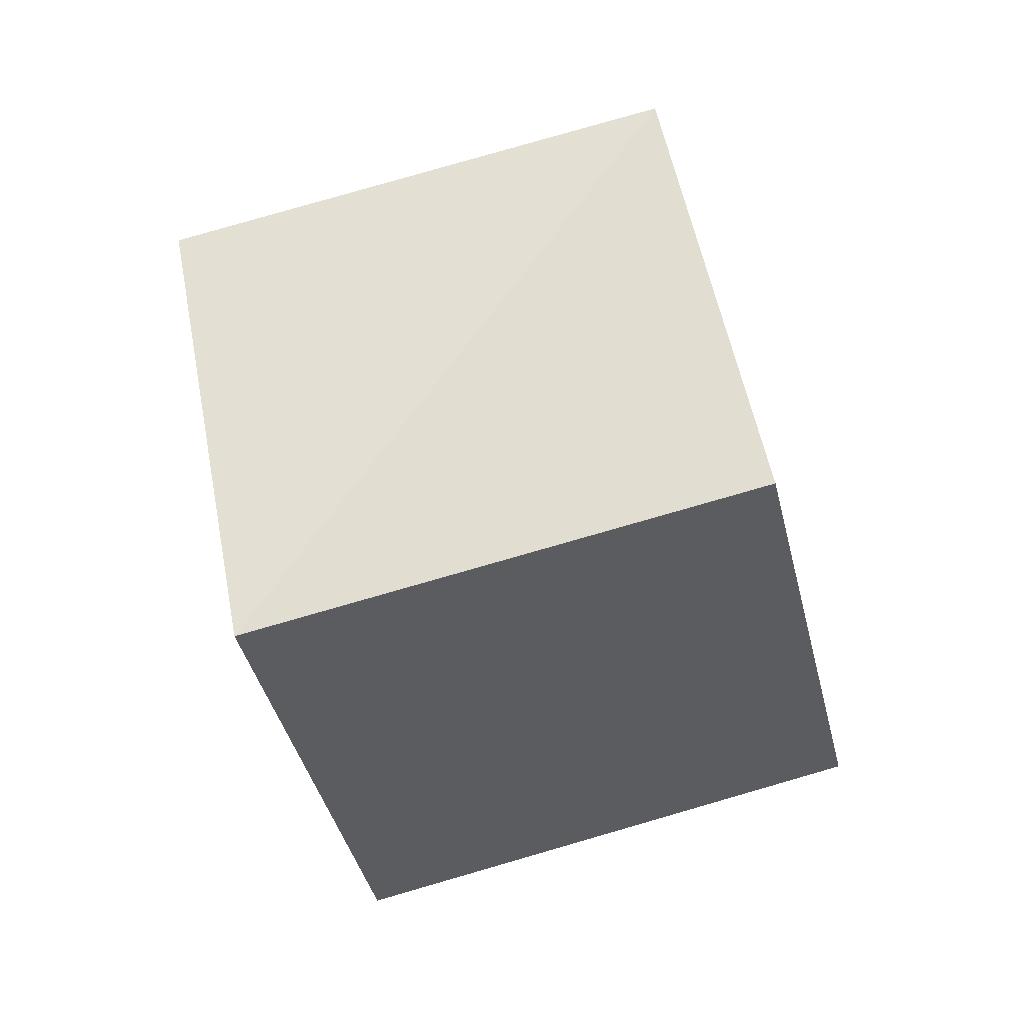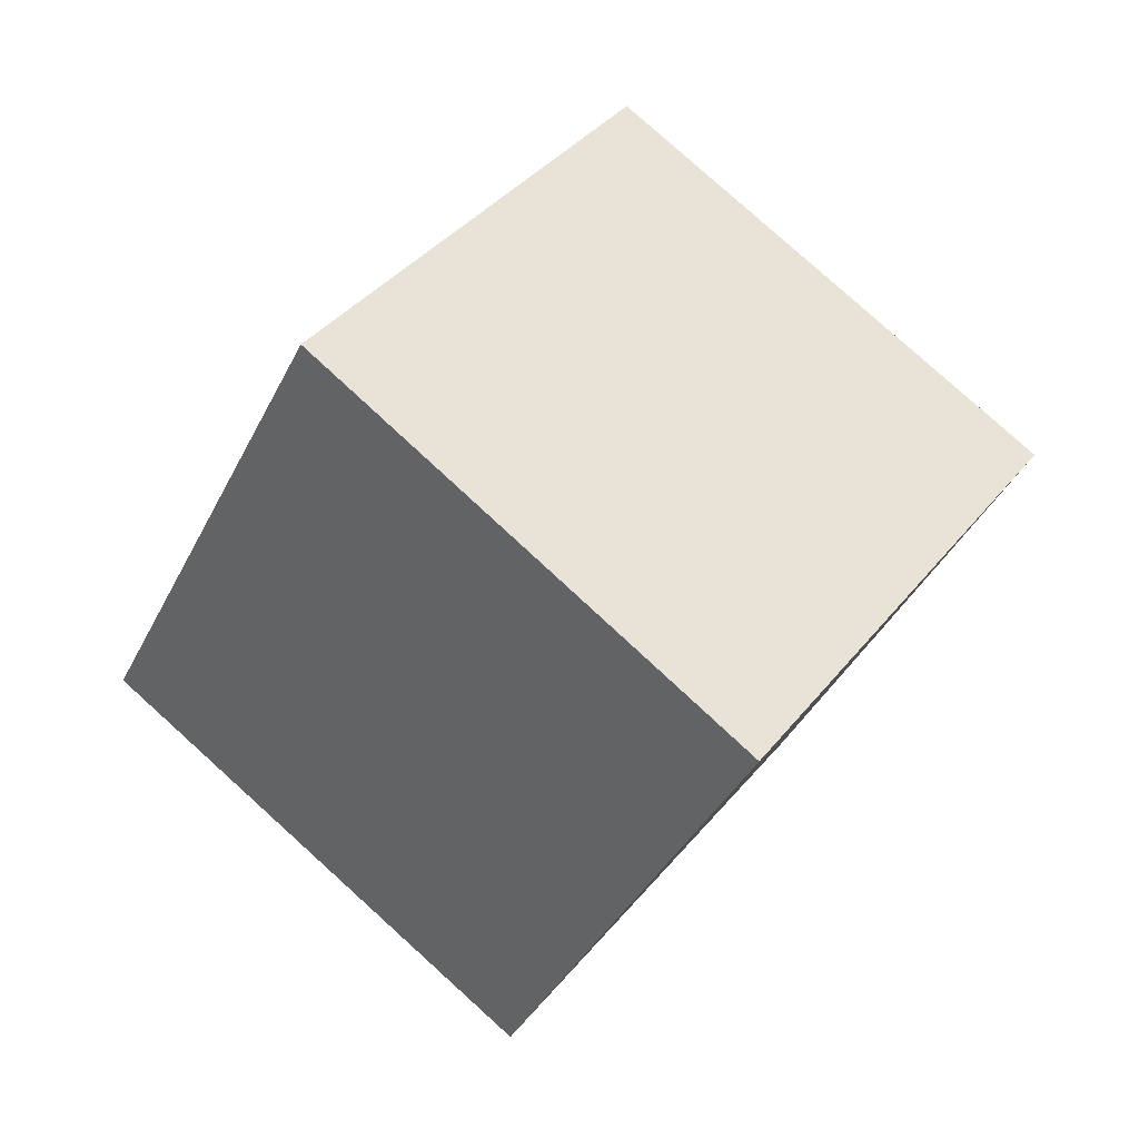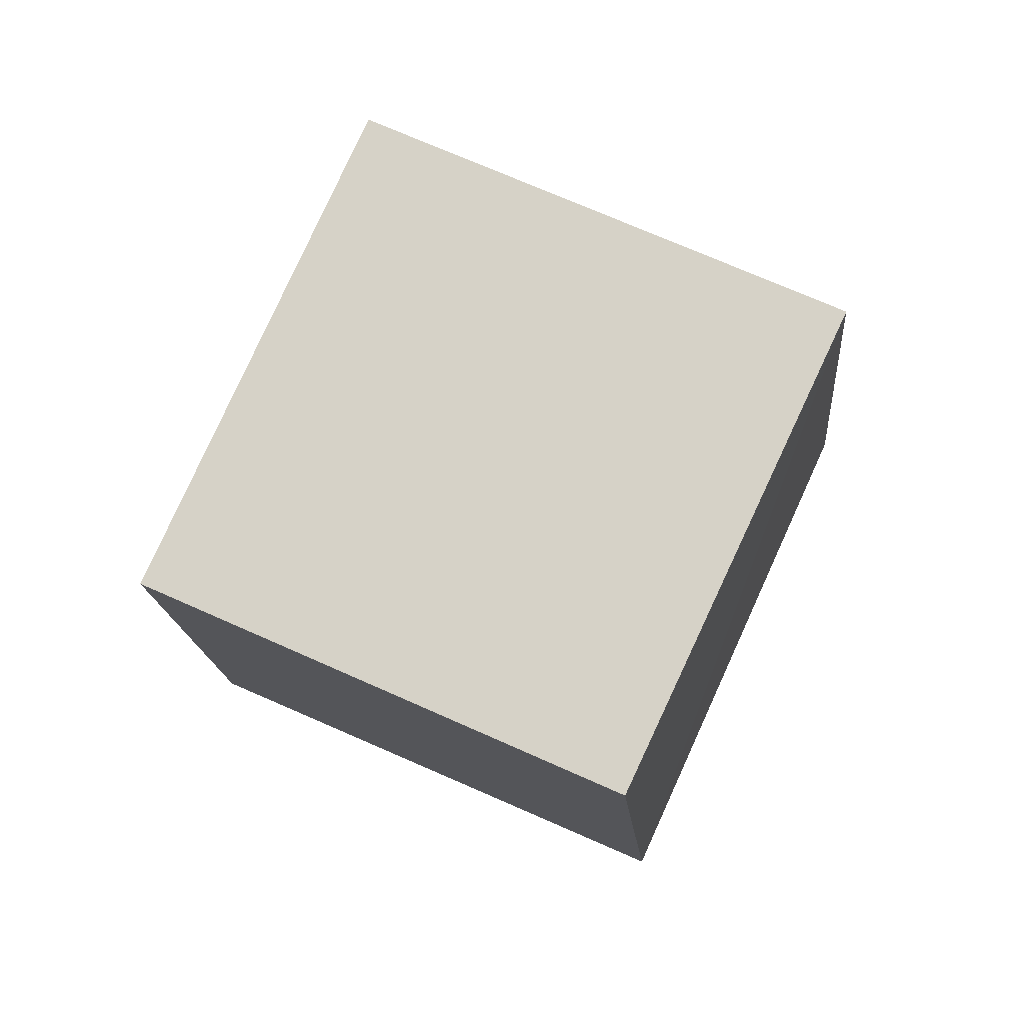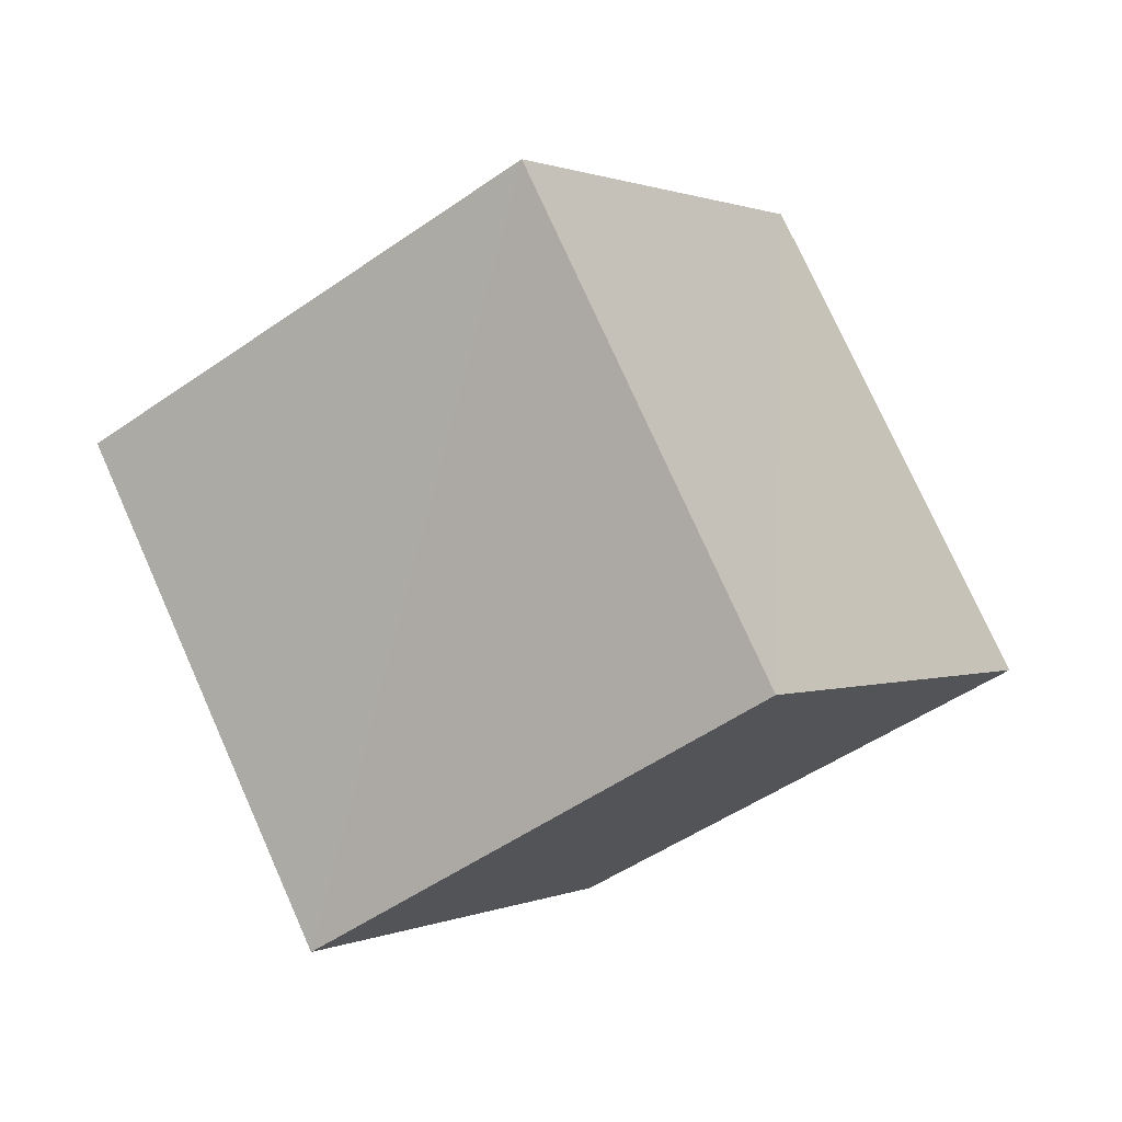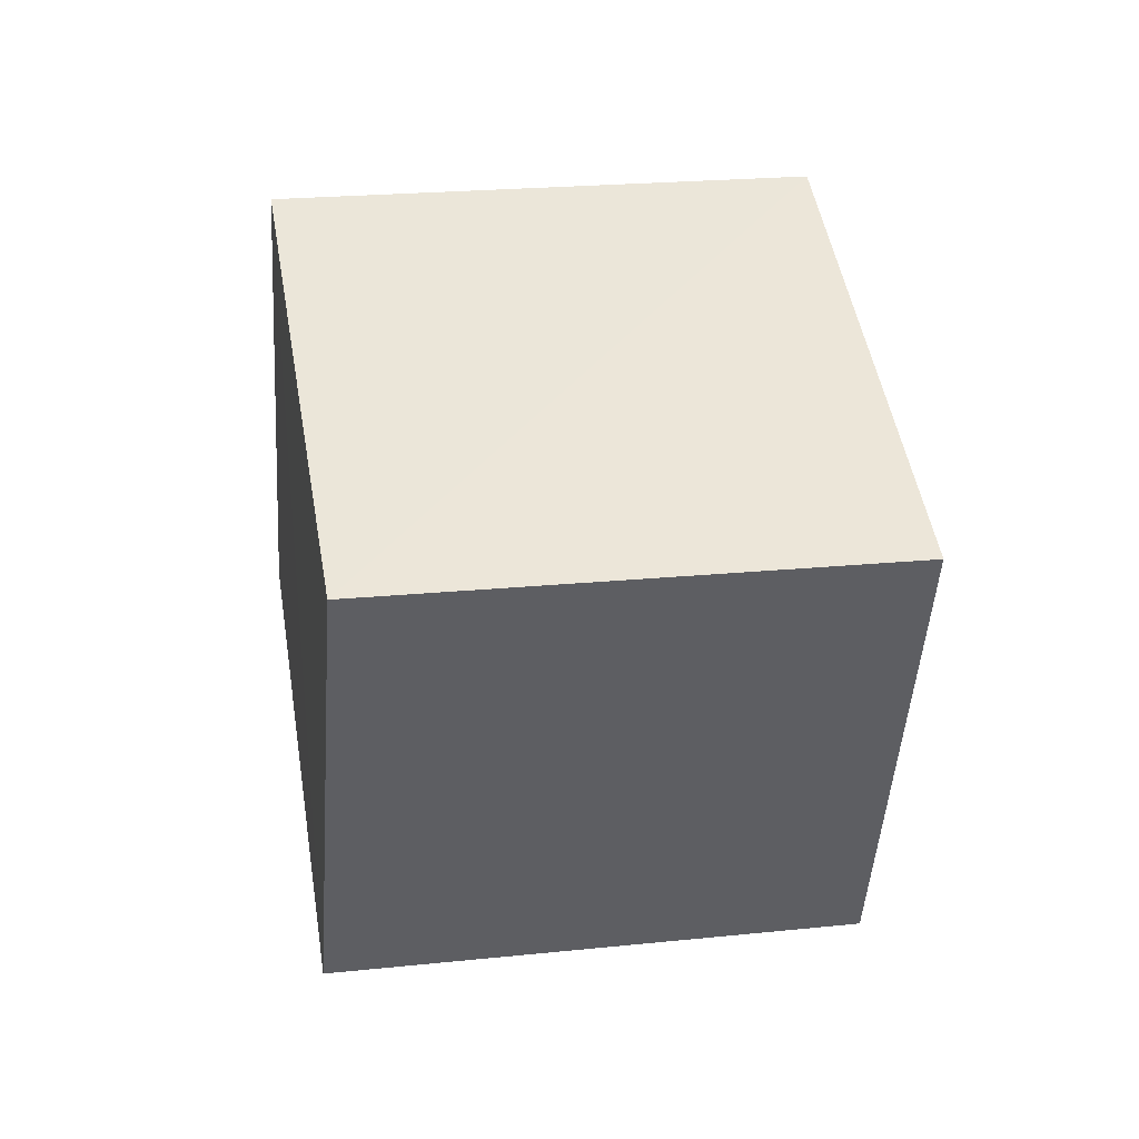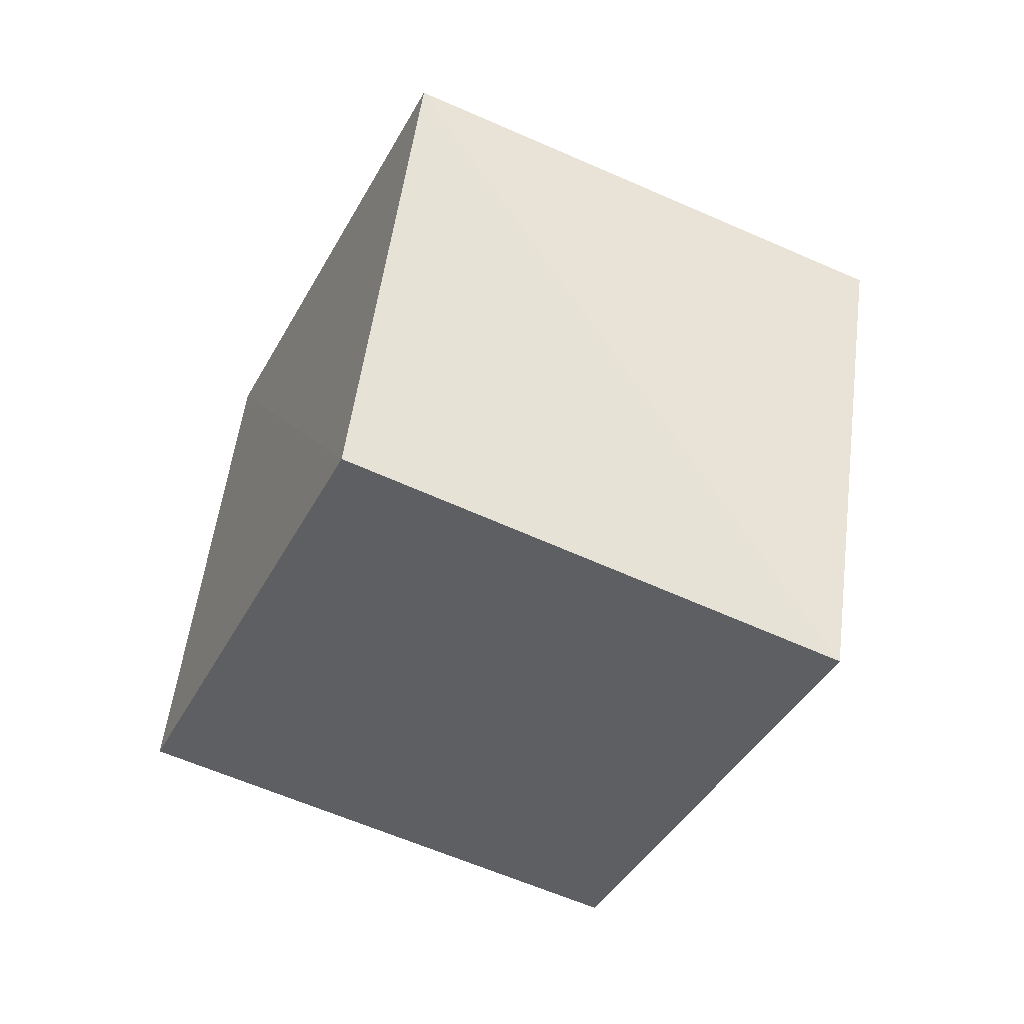
<metadata>
{"format":"obj","ext":"obj","renderer":"f3d","projection":"perspective","resolution":1024,"background":"white","views":[{"elev":75.4,"azim":-72.8,"up":"+Z"},{"elev":44.0,"azim":64.8,"up":"+Z"},{"elev":-7.6,"azim":36.2,"up":"+Z"},{"elev":-74.8,"azim":143.6,"up":"+Y"},{"elev":-20.5,"azim":-65.3,"up":"+Z"},{"elev":55.2,"azim":38.8,"up":"+Z"}]}
</metadata>
<code>
v  1.482  1.981  0.8541
v  2.007  1.128  0.976
v  2.301  1.441  1.875
v  1.78  2.287  1.782
v  0.6804  1.536  1.249
v  1.219  0.6954  1.369
v  1.501  1.007  2.281
v  0.9758  1.851  2.166
f 3 1 2
f 5 7 6
f 1 3 4
f 1 6 2
f 7 5 8
f 2 7 3
f 6 1 5
f 3 8 4
f 7 2 6
f 1 8 5
f 8 3 7
f 8 1 4

</code>
